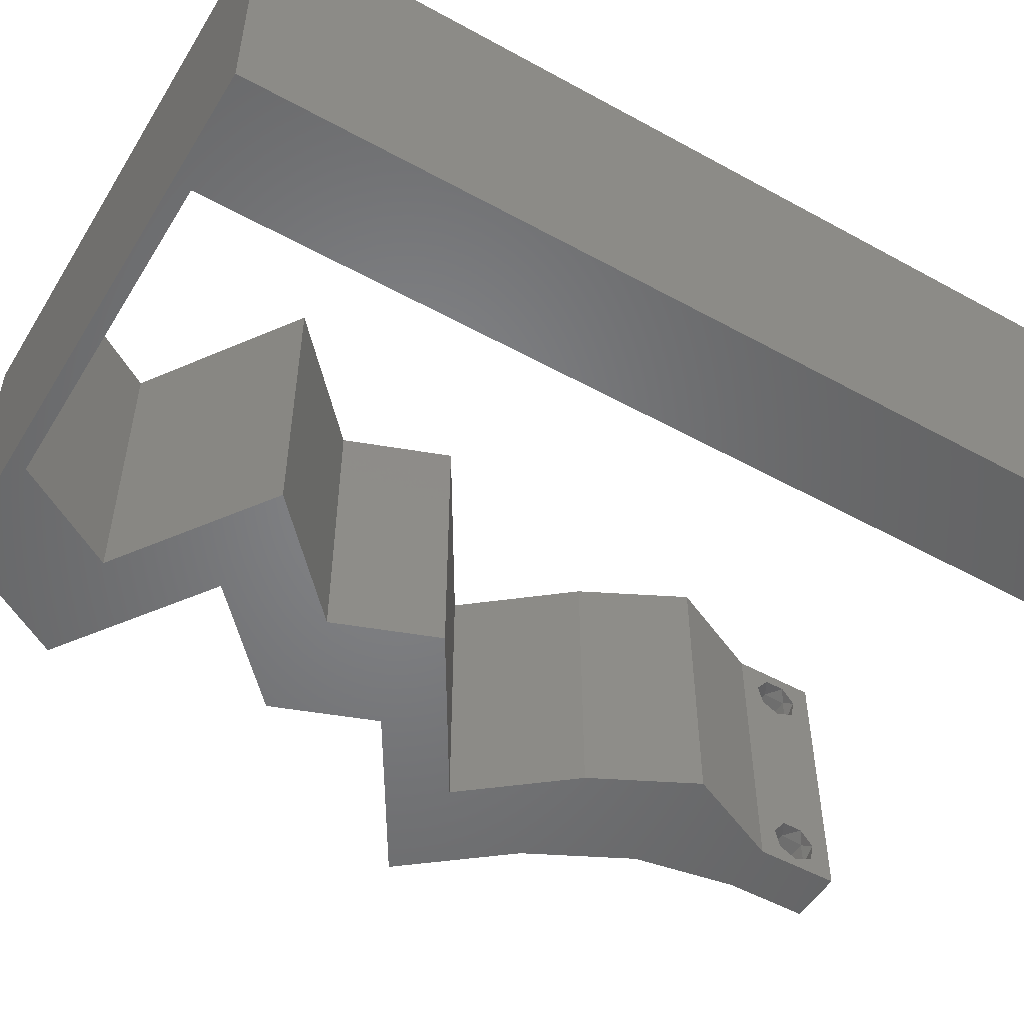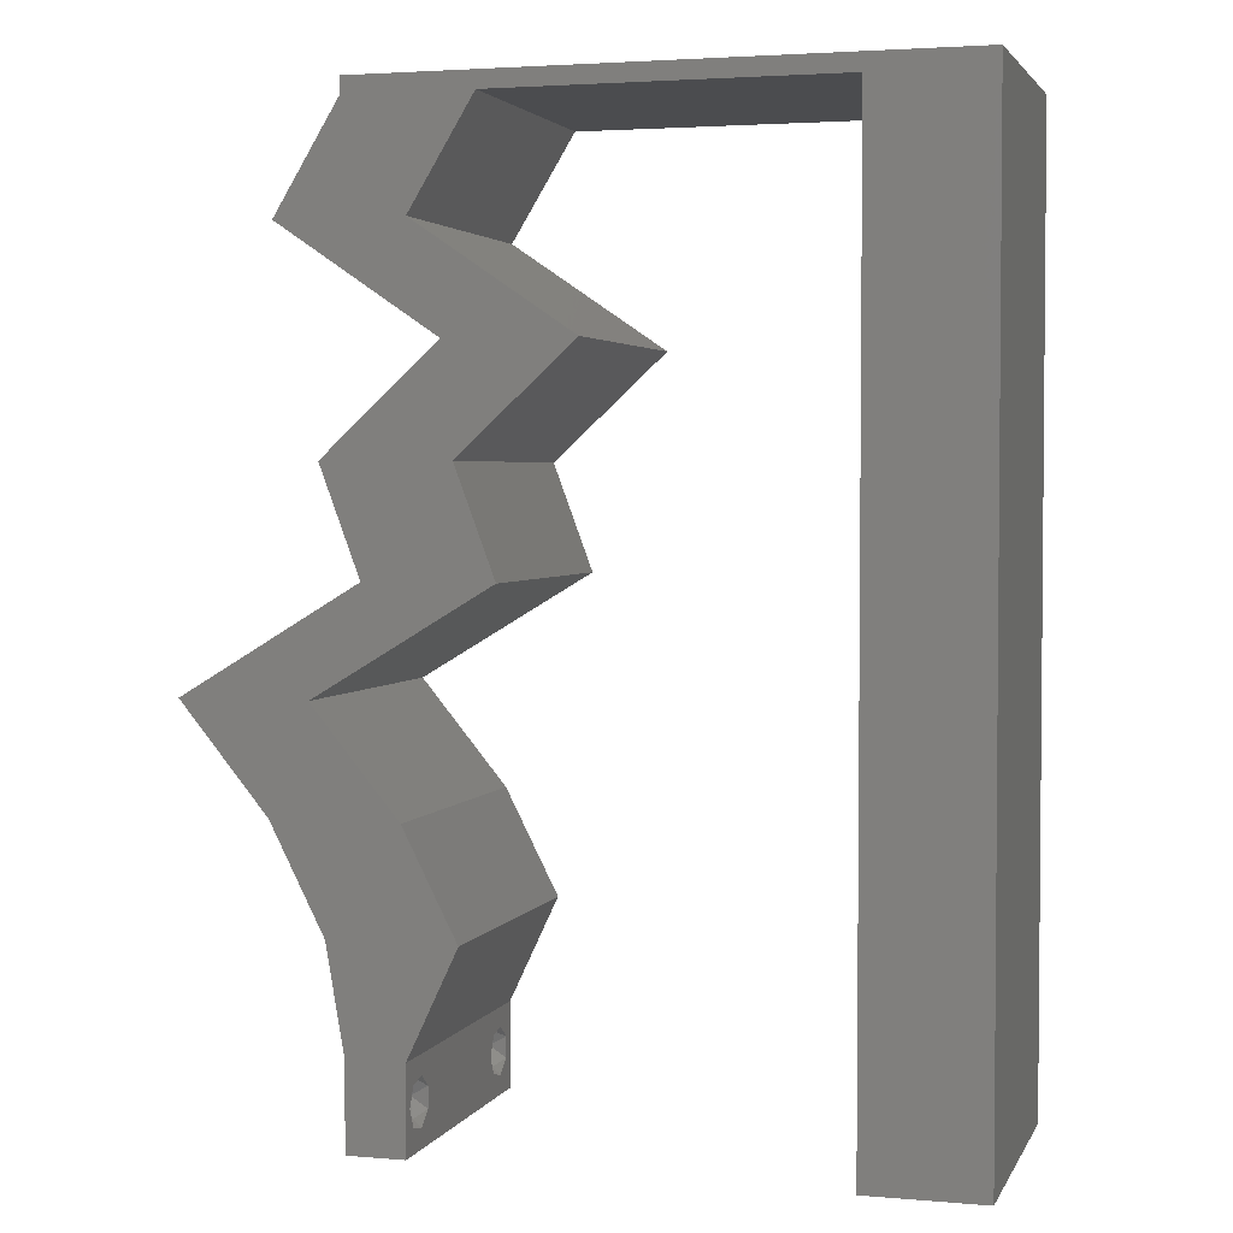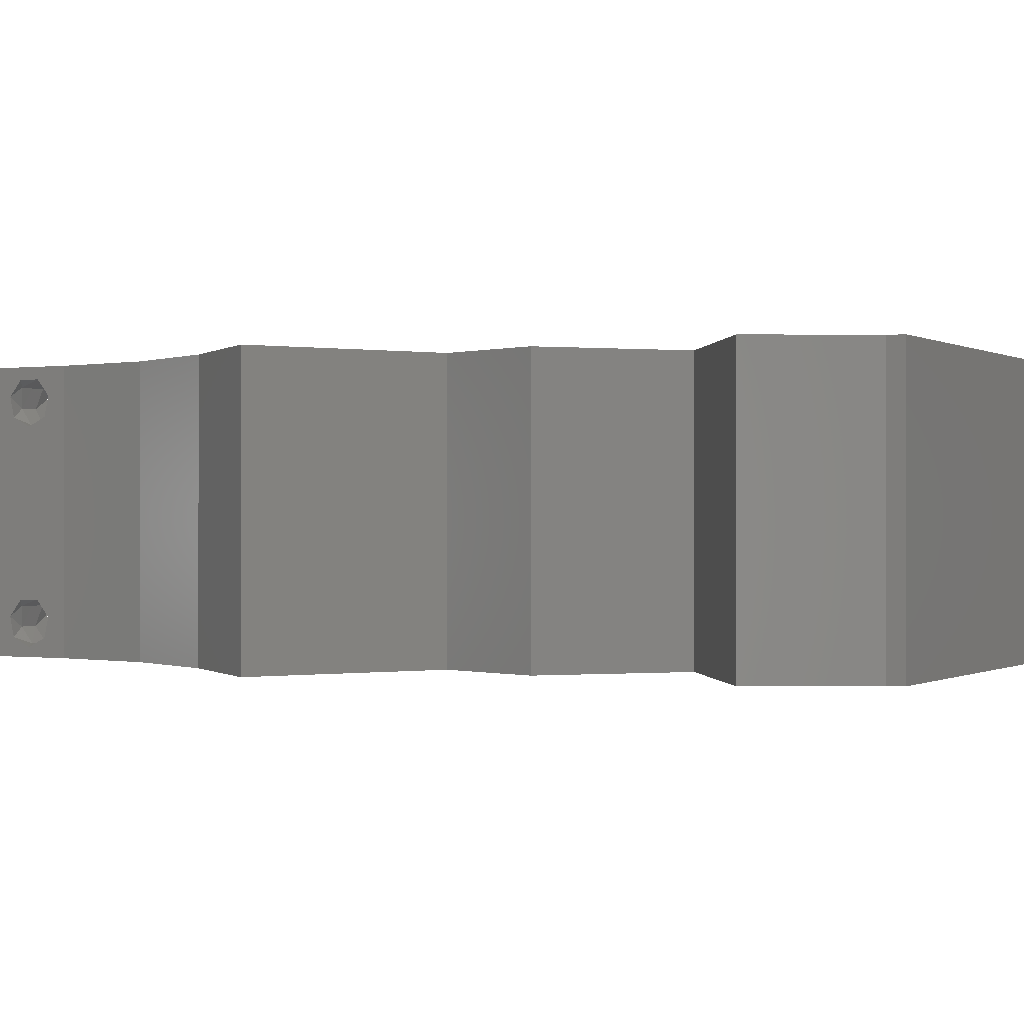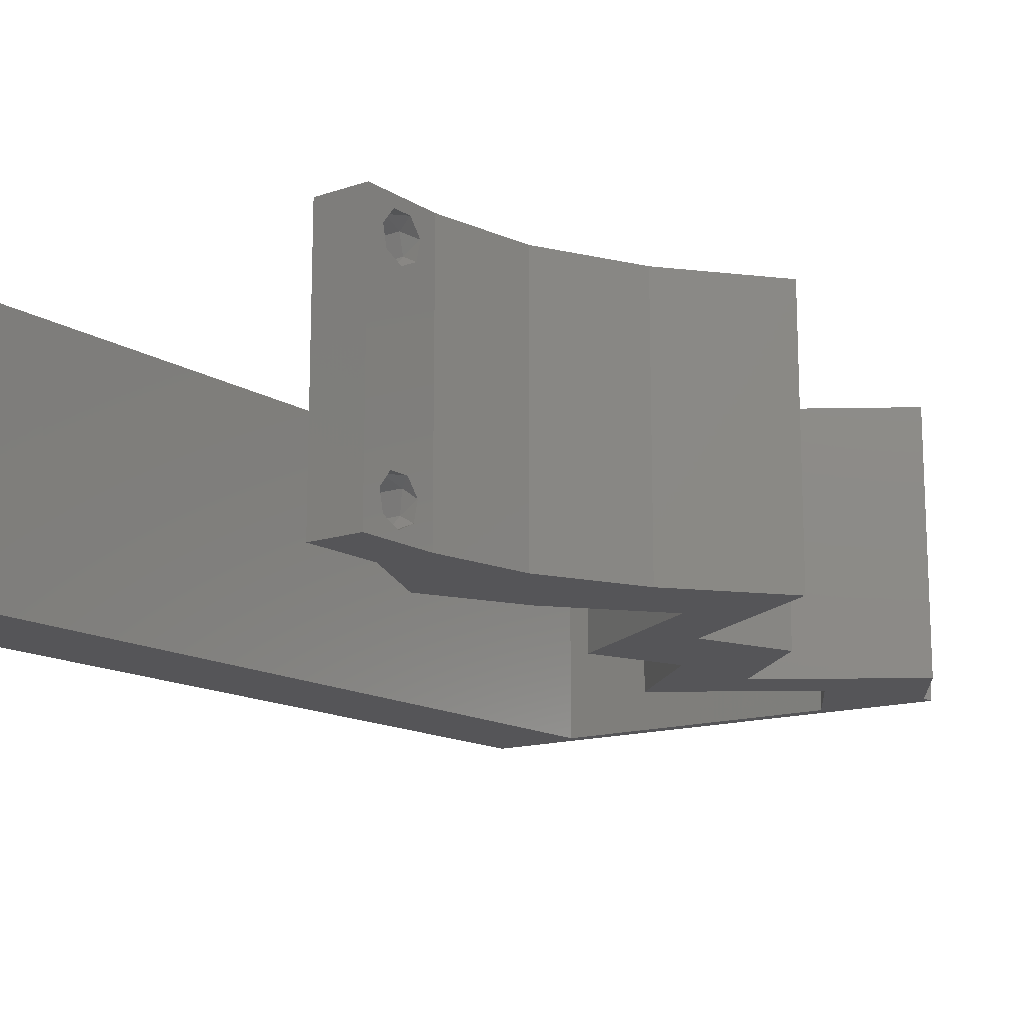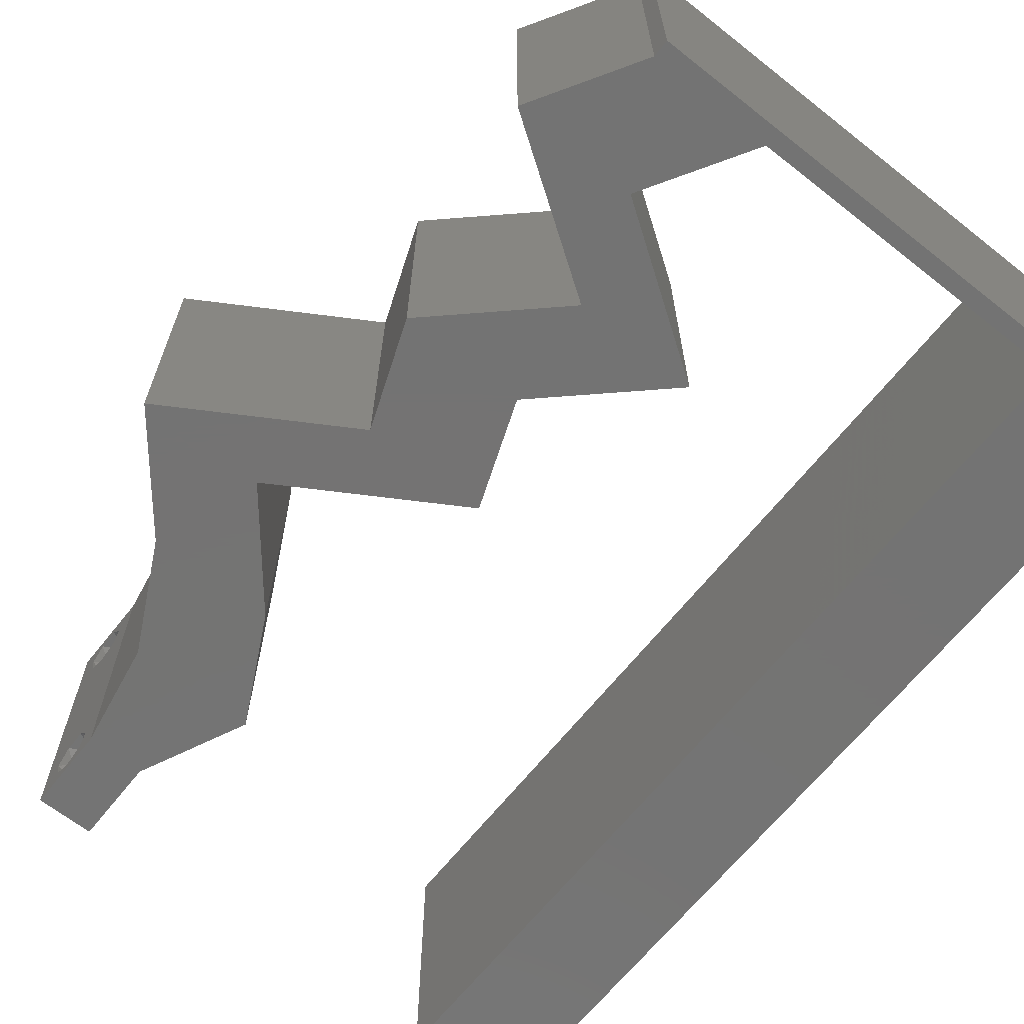
<metadata>
{"format":"stl","ext":"stl","renderer":"f3d","projection":"perspective","resolution":1024,"background":"white","views":[{"elev":-51.7,"azim":-120.8,"up":"+Z"},{"elev":3.0,"azim":-163.7,"up":"+Y"},{"elev":-0.2,"azim":117.9,"up":"+Z"},{"elev":-14.2,"azim":36.5,"up":"+Z"},{"elev":-65.8,"azim":141.6,"up":"+Z"}]}
</metadata>
<code>
# stl→obj: 258 verts, 520 faces
v 0.04 -0.002262 0.003932
v 0.04 0 0.01
v 0.04 -0.006 0.01
v 0.04 -0.003 0.0159
v 0.04 -0.001671 0.00134
v 0.04 0 0
v 0.04 -0.001343 0.002778
v 0.04 -0.004657 0.002778
v 0.04 -0.006 0
v 0.04 -0.004329 0.00134
v 0.04 -0.003 0.0007
v 0.04 -0.001343 0.01798
v 0.04 0 0.02
v 0.04 -0.002262 0.01913
v 0.04 -0.004657 0.01798
v 0.04 -0.003738 0.01913
v 0.04 -0.006 0.02
v 0.04 -0.001671 0.01654
v 0.04 -0.004329 0.01654
v 0.04 -0.003738 0.003932
v 0.036 -0.002262 0.003932
v 0.036 -0.006 0.01
v 0.036 0 0.01
v 0.036 -0.003 0.0159
v 0.036 -0.001343 0.002778
v 0.036 0 0
v 0.036 -0.001671 0.00134
v 0.036 -0.006 0
v 0.036 -0.004657 0.002778
v 0.036 -0.004329 0.00134
v 0.036 -0.003 0.0007
v 0.036 -0.004657 0.01798
v 0.036 -0.006 0.02
v 0.036 -0.003738 0.01913
v 0.036 0 0.02
v 0.036 -0.001343 0.01798
v 0.036 -0.002262 0.01913
v 0.036 -0.001671 0.01654
v 0.036 -0.004329 0.01654
v 0.036 -0.003738 0.003932
v 0.008 0 0.02
v 0 0 0.02
v 0.004 -0.003 0.02
v 0 -0.006 0.02
v 0.008 -0.006 0.02
v 0.04125 0.007352 0.02
v 0.038 0.003491 0.02
v 0.03255 0.007352 0.02
v 0.003998 0.005941 0.02
v 0.04 0.05882 0.02
v 0.04 0.06 0.02
v 0.03736 0.05664 0.02
v 0.03009 0.02941 0.02
v 0.03618 0.02573 0.02
v 0.03444 0.02973 0.02
v 0.0336 0.04411 0.02
v 0.03903 0.04779 0.02
v 0.03468 0.04779 0.02
v 0.05098 0.02206 0.02
v 0.04489 0.02573 0.02
v 0.04602 0.02131 0.02
v 0.03575 0.05146 0.02
v 0.03945 0.05348 0.02
v 0.04446 0.05146 0.02
v 0.04228 0.02206 0.02
v 0.04497 0.0147 0.02
v 0.03626 0.0147 0.02
v 0 0.048 0.02
v 0.007973 0.04705 0.02
v 0.003985 0.05347 0.02
v 0.007966 0.05882 0.02
v 0 0.06 0.02
v 0.03282 0.03676 0.02
v 0.007993 0.01176 0.02
v 0 0.012 0.02
v 0.03879 0.02941 0.02
v 0.04053 0.02573 0.02
v 0 0.036 0.02
v 0.00798 0.03529 0.02
v 0.003988 0.04159 0.02
v 0 0.024 0.02
v 0.007987 0.02353 0.02
v 0.003992 0.0297 0.02
v 0.003995 0.01782 0.02
v 0.038 -0.003 0.02
v 0.03032 0.04779 0.02
v 0.01 0.06 0.02
v 0.03129 0.05882 0.02
v 0.03 0.06 0.02
v 0.01963 0.05882 0.02
v 0.02 0.06 0.02
v 0.04152 0.03676 0.02
v 0.0249 0.04411 0.02
v 0 -0.006 0.01
v 0 -0.003 0.015
v 0 0 0.01
v 0 -0.006 0
v 0 -0.003 0.005
v 0 0 0
v 0.004 -0.006 0.015
v 0.008 -0.006 0.01
v 0.004 -0.006 0.005
v 0.008 -0.006 0
v 0 0.009 0.0114
v 0 0.06 0
v 0 0.051 0.0086
v 0 0.06 0.01
v 0 0.048 0
v 0 0.0415 0.009767
v 0 0.03 0.01
v 0 0.036 0
v 0 0.024 0
v 0 0.0185 0.01023
v 0 0.012 0
v 0 0.005337 0.005128
v 0 0.05466 0.01487
v 0.008 0 0
v 0.004 -0.003 0
v 0.038 0.003491 0
v 0.04125 0.007352 0
v 0.03255 0.007352 0
v 0.003998 0.005941 0
v 0.04 0.05882 0
v 0.03736 0.05664 0
v 0.04 0.06 0
v 0.03009 0.02941 0
v 0.03444 0.02973 0
v 0.03618 0.02573 0
v 0.0336 0.04411 0
v 0.03468 0.04779 0
v 0.03903 0.04779 0
v 0.05098 0.02206 0
v 0.04602 0.02131 0
v 0.04489 0.02573 0
v 0.03575 0.05146 0
v 0.03945 0.05348 0
v 0.04446 0.05146 0
v 0.04228 0.02206 0
v 0.04497 0.0147 0
v 0.03626 0.0147 0
v 0.003985 0.05347 0
v 0.007973 0.04705 0
v 0.007966 0.05882 0
v 0.03282 0.03676 0
v 0.007993 0.01176 0
v 0.03879 0.02941 0
v 0.04053 0.02573 0
v 0.003988 0.04159 0
v 0.00798 0.03529 0
v 0.003992 0.0297 0
v 0.007987 0.02353 0
v 0.003995 0.01782 0
v 0.038 -0.003 0
v 0.03032 0.04779 0
v 0.01 0.06 0
v 0.03129 0.05882 0
v 0.03 0.06 0
v 0.01963 0.05882 0
v 0.02 0.06 0
v 0.04152 0.03676 0
v 0.0249 0.04411 0
v 0.008 0 0.01
v 0.008 -0.003 0.015
v 0.008 -0.003 0.005
v 0.015 0.06 0.00866
v 0.025 0.06 0.01134
v 0.006575 0.06 0.01266
v 0.03343 0.06 0.007337
v 0.04 0.06 0.01
v 0.0342 0.06 0.01422
v 0.005798 0.06 0.00578
v 0.04 0.05882 0.01
v 0.04223 0.05514 0.015
v 0.04446 0.05146 0.01
v 0.04223 0.05514 0.005
v 0.0336 0.04411 0.01
v 0.03756 0.04044 0.005494
v 0.03756 0.04044 0.01448
v 0.04152 0.03676 0.01
v 0.03879 0.02941 0.01
v 0.04016 0.03308 0.015
v 0.04016 0.03308 0.005
v 0.04501 0.02566 0.007561
v 0.05098 0.02206 0.01
v 0.04306 0.02683 0.01474
v 0.04745 0.02419 0.01472
v 0.04797 0.01838 0.015
v 0.04497 0.0147 0.01
v 0.04797 0.01838 0.005
v 0.04311 0.01103 0.015
v 0.04125 0.007352 0.01
v 0.04311 0.01103 0.005
v 0.04063 0.003676 0.015
v 0.04063 0.003676 0.005
v 0.03427 0.003676 0.015
v 0.03255 0.007352 0.01
v 0.03427 0.003676 0.005
v 0.0344 0.01103 0.015
v 0.03626 0.0147 0.01
v 0.0344 0.01103 0.005
v 0.03927 0.01838 0.015
v 0.04228 0.02206 0.01
v 0.03927 0.01838 0.005
v 0.03631 0.02566 0.007561
v 0.03009 0.02941 0.01
v 0.03874 0.02419 0.01472
v 0.03435 0.02683 0.01474
v 0.03145 0.03308 0.015
v 0.03282 0.03676 0.01
v 0.03145 0.03308 0.005
v 0.02886 0.04044 0.005494
v 0.02886 0.04044 0.01448
v 0.0249 0.04411 0.01
v 0.03575 0.05146 0.01
v 0.03352 0.05514 0.015
v 0.03129 0.05882 0.01
v 0.03352 0.05514 0.005
v 0.0171 0.05882 0.01115
v 0.007966 0.05882 0.01
v 0.02435 0.05882 0.00689
v 0.02464 0.05882 0.0136
v 0.007995 0.008822 0.01154
v 0.007971 0.04999 0.01154
v 0.00799 0.01813 0.01026
v 0.007983 0.02941 0.01
v 0.007977 0.04068 0.01026
v 0.007969 0.0534 0.005
v 0.0375 -0.003738 0.01607
v 0.0385 -0.002262 0.01607
v 0.03888 -0.003738 0.01607
v 0.03712 -0.002262 0.01607
v 0.03873 -0.001671 0.01866
v 0.03727 -0.001343 0.01722
v 0.03875 -0.001343 0.01722
v 0.03727 -0.003 0.0193
v 0.03875 -0.003 0.0193
v 0.03725 -0.001671 0.01866
v 0.03802 -0.004336 0.01865
v 0.03915 -0.004329 0.01866
v 0.03873 -0.004657 0.01722
v 0.03725 -0.004657 0.01722
v 0.03686 -0.004326 0.01866
v 0.0385 -0.002262 0.0008684
v 0.03873 -0.003738 0.0008684
v 0.03726 -0.003758 0.0008785
v 0.03712 -0.002262 0.0008684
v 0.03727 -0.004657 0.002022
v 0.03875 -0.004657 0.002022
v 0.03873 -0.003 0.0041
v 0.03802 -0.004336 0.003451
v 0.03725 -0.003 0.0041
v 0.03802 -0.001678 0.003468
v 0.03727 -0.001343 0.002022
v 0.03875 -0.001343 0.002022
v 0.03915 -0.001671 0.00346
v 0.03687 -0.004326 0.003464
v 0.03916 -0.004329 0.00346
v 0.03686 -0.001668 0.003456
f 1 2 3
f 2 4 3
f 5 6 7
f 8 9 10
f 10 9 11
f 11 6 5
f 12 13 14
f 15 16 17
f 13 17 14
f 14 17 16
f 9 6 11
f 7 6 2
f 13 18 2
f 12 18 13
f 3 19 17
f 19 15 17
f 3 9 8
f 2 18 4
f 4 19 3
f 7 2 1
f 20 3 8
f 1 3 20
f 21 22 23
f 22 24 23
f 25 26 27
f 28 29 30
f 31 28 30
f 27 26 31
f 32 33 34
f 35 36 37
f 37 33 35
f 34 33 37
f 35 38 36
f 26 28 31
f 33 39 22
f 32 39 33
f 23 38 35
f 22 29 28
f 23 26 25
f 22 39 24
f 24 38 23
f 40 29 22
f 21 40 22
f 21 23 25
f 41 42 43
f 44 45 43
f 13 46 47
f 48 35 47
f 42 41 49
f 50 51 52
f 53 54 55
f 56 57 58
f 59 60 61
f 62 57 63
f 57 64 63
f 65 66 61
f 46 66 67
f 48 46 67
f 46 48 47
f 68 69 70
f 71 72 70
f 73 53 55
f 50 52 63
f 74 75 49
f 76 54 77
f 78 79 80
f 52 62 63
f 81 82 83
f 75 74 84
f 33 17 85
f 13 35 85
f 82 81 84
f 57 62 58
f 79 78 83
f 65 60 77
f 69 68 80
f 42 44 43
f 45 41 43
f 54 76 55
f 35 13 47
f 60 65 61
f 86 56 58
f 75 42 49
f 71 87 72
f 72 68 70
f 51 88 52
f 64 50 63
f 60 76 77
f 66 59 61
f 17 13 85
f 35 33 85
f 54 65 77
f 62 86 58
f 89 90 88
f 87 71 90
f 69 71 70
f 41 74 49
f 81 75 84
f 78 81 83
f 68 78 80
f 89 91 90
f 79 69 80
f 82 79 83
f 74 82 84
f 89 88 51
f 56 73 92
f 93 73 56
f 93 56 86
f 73 76 92
f 76 73 55
f 67 66 65
f 88 62 52
f 91 87 90
f 94 95 96
f 42 95 44
f 97 98 99
f 96 98 94
f 44 95 94
f 96 95 42
f 94 98 97
f 99 98 96
f 45 100 101
f 94 100 44
f 97 102 94
f 101 102 103
f 44 100 45
f 101 100 94
f 103 102 97
f 94 102 101
f 42 104 96
f 105 106 107
f 108 106 105
f 75 104 42
f 109 110 78
f 111 110 109
f 111 109 108
f 78 110 81
f 112 110 111
f 113 110 112
f 81 113 75
f 68 109 78
f 114 113 112
f 81 110 113
f 99 115 114
f 72 116 68
f 68 106 109
f 114 104 113
f 114 115 104
f 68 116 106
f 113 104 75
f 109 106 108
f 107 116 72
f 96 115 99
f 104 115 96
f 106 116 107
f 117 118 99
f 97 118 103
f 6 119 120
f 121 119 26
f 99 122 117
f 123 124 125
f 126 127 128
f 129 130 131
f 132 133 134
f 135 136 131
f 131 136 137
f 138 133 139
f 120 140 139
f 121 140 120
f 120 119 121
f 108 141 142
f 143 141 105
f 144 127 126
f 123 136 124
f 145 122 114
f 146 147 128
f 111 148 149
f 124 136 135
f 112 150 151
f 114 152 145
f 28 153 9
f 6 153 26
f 151 152 112
f 131 130 135
f 149 150 111
f 138 147 134
f 142 148 108
f 99 118 97
f 103 118 117
f 128 127 146
f 26 119 6
f 134 133 138
f 154 130 129
f 114 122 99
f 143 105 155
f 105 141 108
f 125 124 156
f 137 136 123
f 134 147 146
f 139 133 132
f 9 153 6
f 26 153 28
f 128 147 138
f 135 130 154
f 157 156 158
f 155 158 143
f 142 141 143
f 117 122 145
f 112 152 114
f 111 150 112
f 108 148 111
f 157 158 159
f 149 148 142
f 151 150 149
f 145 152 151
f 157 125 156
f 129 160 144
f 161 129 144
f 154 129 161
f 160 146 144
f 146 127 144
f 140 138 139
f 156 124 135
f 159 158 155
f 162 163 101
f 45 163 41
f 117 164 103
f 101 164 162
f 41 163 162
f 101 163 45
f 103 164 101
f 162 164 117
f 91 165 87
f 159 166 157
f 91 166 165
f 165 166 159
f 165 167 87
f 166 168 157
f 89 166 91
f 155 165 159
f 157 168 125
f 125 168 169
f 72 167 107
f 87 167 72
f 89 170 166
f 155 171 165
f 166 170 168
f 165 171 167
f 51 170 89
f 169 170 51
f 105 171 155
f 107 171 105
f 168 170 169
f 167 171 107
f 169 51 50
f 50 172 169
f 123 125 169
f 169 172 123
f 50 173 172
f 174 173 64
f 172 175 123
f 137 175 174
f 172 173 174
f 64 173 50
f 123 175 137
f 174 175 172
f 57 176 174
f 174 176 131
f 174 64 57
f 56 176 57
f 131 137 174
f 131 176 129
f 129 177 160
f 92 178 56
f 56 178 176
f 179 178 92
f 178 177 176
f 179 177 178
f 176 177 129
f 160 177 179
f 180 181 76
f 92 181 179
f 146 182 180
f 179 182 160
f 179 181 180
f 76 181 92
f 160 182 146
f 180 182 179
f 146 183 134
f 134 183 132
f 180 183 146
f 132 183 184
f 76 185 180
f 184 186 59
f 59 186 60
f 60 185 76
f 60 186 185
f 185 186 183
f 185 183 180
f 183 186 184
f 59 187 184
f 188 187 66
f 184 189 132
f 139 189 188
f 66 187 59
f 132 189 139
f 188 189 184
f 184 187 188
f 66 190 188
f 191 190 46
f 188 192 139
f 120 192 191
f 188 190 191
f 46 190 66
f 139 192 120
f 191 192 188
f 46 193 191
f 2 193 13
f 191 194 120
f 6 194 2
f 13 193 46
f 191 193 2
f 120 194 6
f 2 194 191
f 3 17 33
f 33 22 3
f 28 9 3
f 3 22 28
f 35 195 23
f 196 195 48
f 121 197 196
f 23 197 26
f 48 195 35
f 23 195 196
f 26 197 121
f 196 197 23
f 48 198 196
f 199 198 67
f 196 200 121
f 140 200 199
f 196 198 199
f 67 198 48
f 121 200 140
f 199 200 196
f 67 201 199
f 202 201 65
f 199 203 140
f 138 203 202
f 65 201 67
f 199 201 202
f 140 203 138
f 202 203 199
f 138 204 128
f 128 204 126
f 202 204 138
f 126 204 205
f 65 206 202
f 205 207 53
f 53 207 54
f 54 206 65
f 207 206 54
f 204 206 207
f 202 206 204
f 205 204 207
f 53 208 205
f 209 208 73
f 205 210 126
f 144 210 209
f 73 208 53
f 205 208 209
f 209 210 205
f 126 210 144
f 144 211 161
f 93 212 73
f 73 212 209
f 213 212 93
f 212 211 209
f 213 211 212
f 209 211 144
f 161 211 213
f 86 214 213
f 213 214 154
f 213 93 86
f 62 214 86
f 154 161 213
f 154 214 135
f 62 215 214
f 216 215 88
f 214 217 135
f 156 217 216
f 214 215 216
f 88 215 62
f 135 217 156
f 216 217 214
f 158 218 143
f 219 218 71
f 71 218 90
f 156 220 158
f 90 221 88
f 216 220 156
f 158 220 218
f 88 221 216
f 218 220 221
f 90 218 221
f 221 220 216
f 143 218 219
f 145 222 117
f 71 223 219
f 162 222 41
f 69 223 71
f 41 222 74
f 74 224 82
f 151 224 145
f 224 225 82
f 151 225 224
f 82 225 79
f 142 226 149
f 149 225 151
f 149 226 225
f 79 226 69
f 225 226 79
f 224 222 145
f 142 223 226
f 143 227 142
f 142 227 223
f 74 222 224
f 226 223 69
f 219 227 143
f 223 227 219
f 117 222 162
f 4 24 228
f 24 4 229
f 4 228 230
f 24 229 231
f 232 233 234
f 235 232 236
f 233 232 237
f 232 235 237
f 238 235 236
f 238 236 239
f 240 228 241
f 233 229 234
f 235 238 242
f 229 233 231
f 228 240 230
f 240 241 238
f 12 14 232
f 15 19 240
f 34 37 235
f 36 38 233
f 12 232 234
f 232 14 236
f 36 233 237
f 235 37 237
f 39 32 241
f 18 12 234
f 14 16 236
f 37 36 237
f 229 18 234
f 228 39 241
f 240 238 239
f 238 241 242
f 15 240 239
f 34 235 242
f 241 32 242
f 240 19 230
f 233 38 231
f 236 16 239
f 24 39 228
f 4 18 229
f 19 4 230
f 38 24 231
f 32 34 242
f 16 15 239
f 31 11 243
f 11 31 244
f 244 31 245
f 31 243 246
f 244 247 248
f 249 250 251
f 252 253 254
f 247 244 245
f 252 254 255
f 253 243 254
f 251 250 256
f 250 249 257
f 253 252 258
f 243 253 246
f 249 251 252
f 248 247 250
f 25 27 253
f 30 29 247
f 1 20 249
f 40 21 251
f 8 10 248
f 5 7 254
f 243 5 254
f 10 11 244
f 10 244 248
f 249 252 255
f 248 250 257
f 250 247 256
f 30 247 245
f 247 29 256
f 252 251 258
f 1 249 255
f 249 20 257
f 25 253 258
f 251 21 258
f 253 27 246
f 254 7 255
f 8 248 257
f 40 251 256
f 11 5 243
f 27 31 246
f 29 40 256
f 21 25 258
f 7 1 255
f 20 8 257
f 31 30 245

</code>
